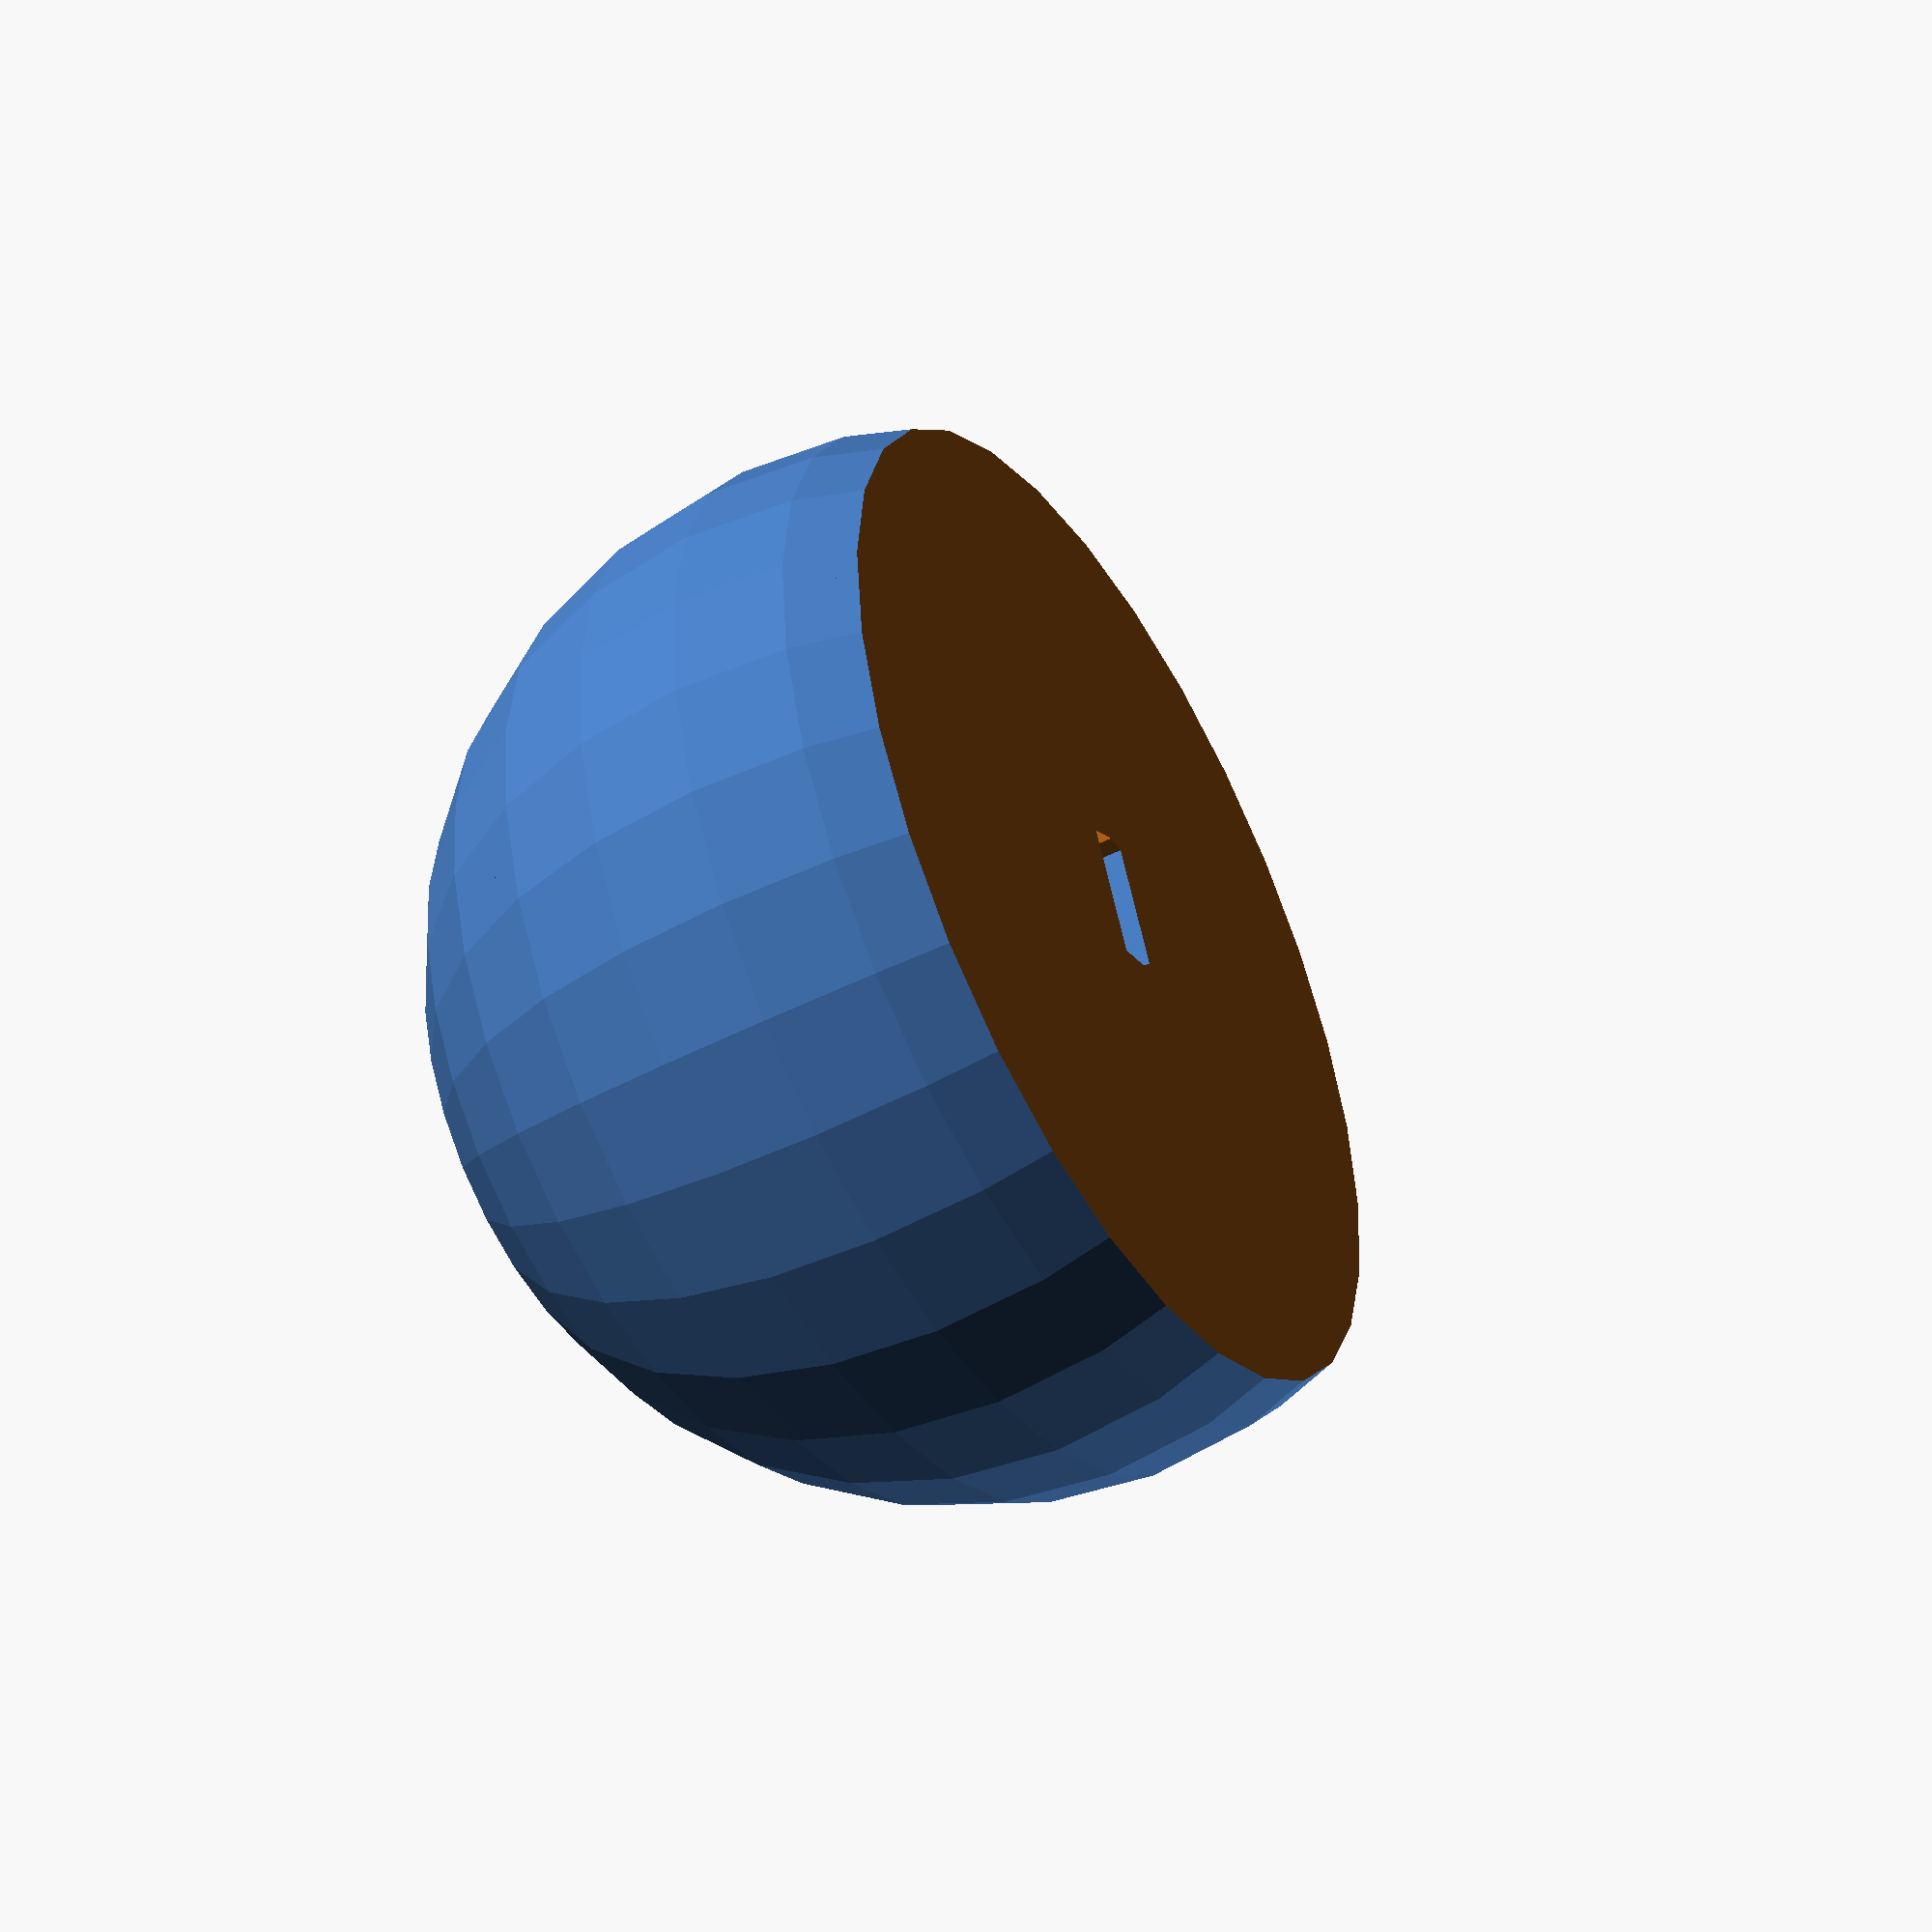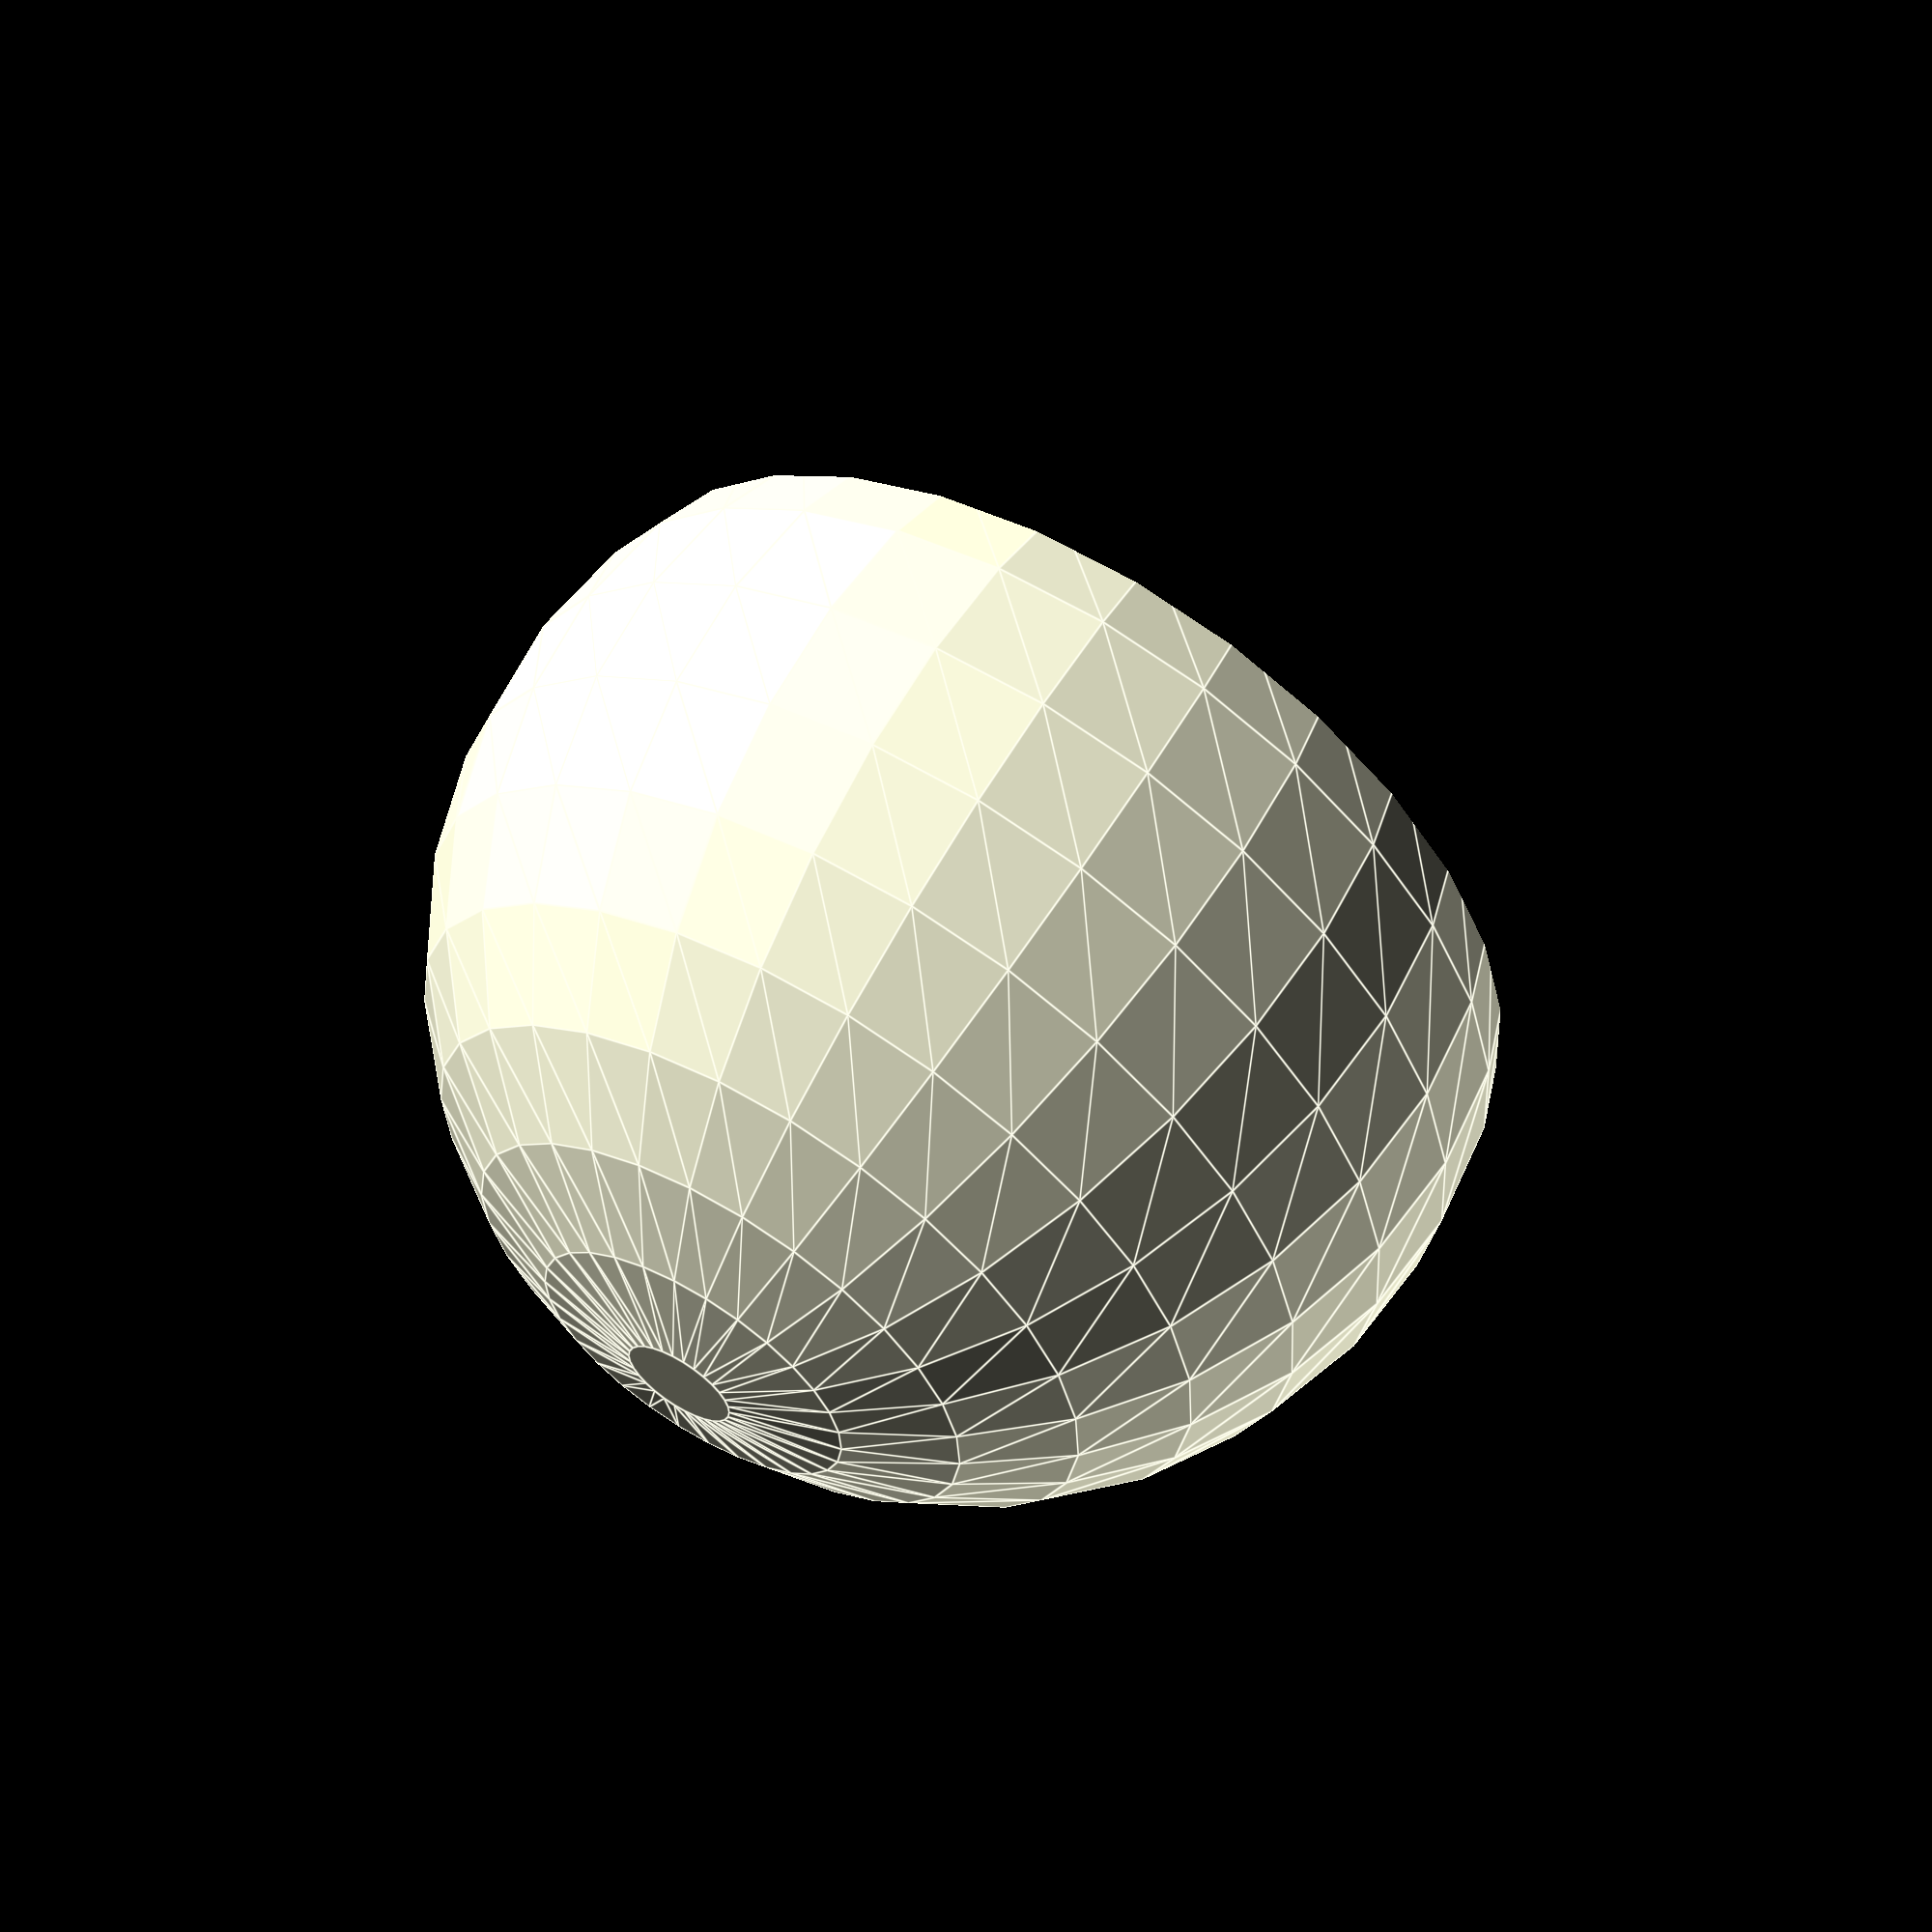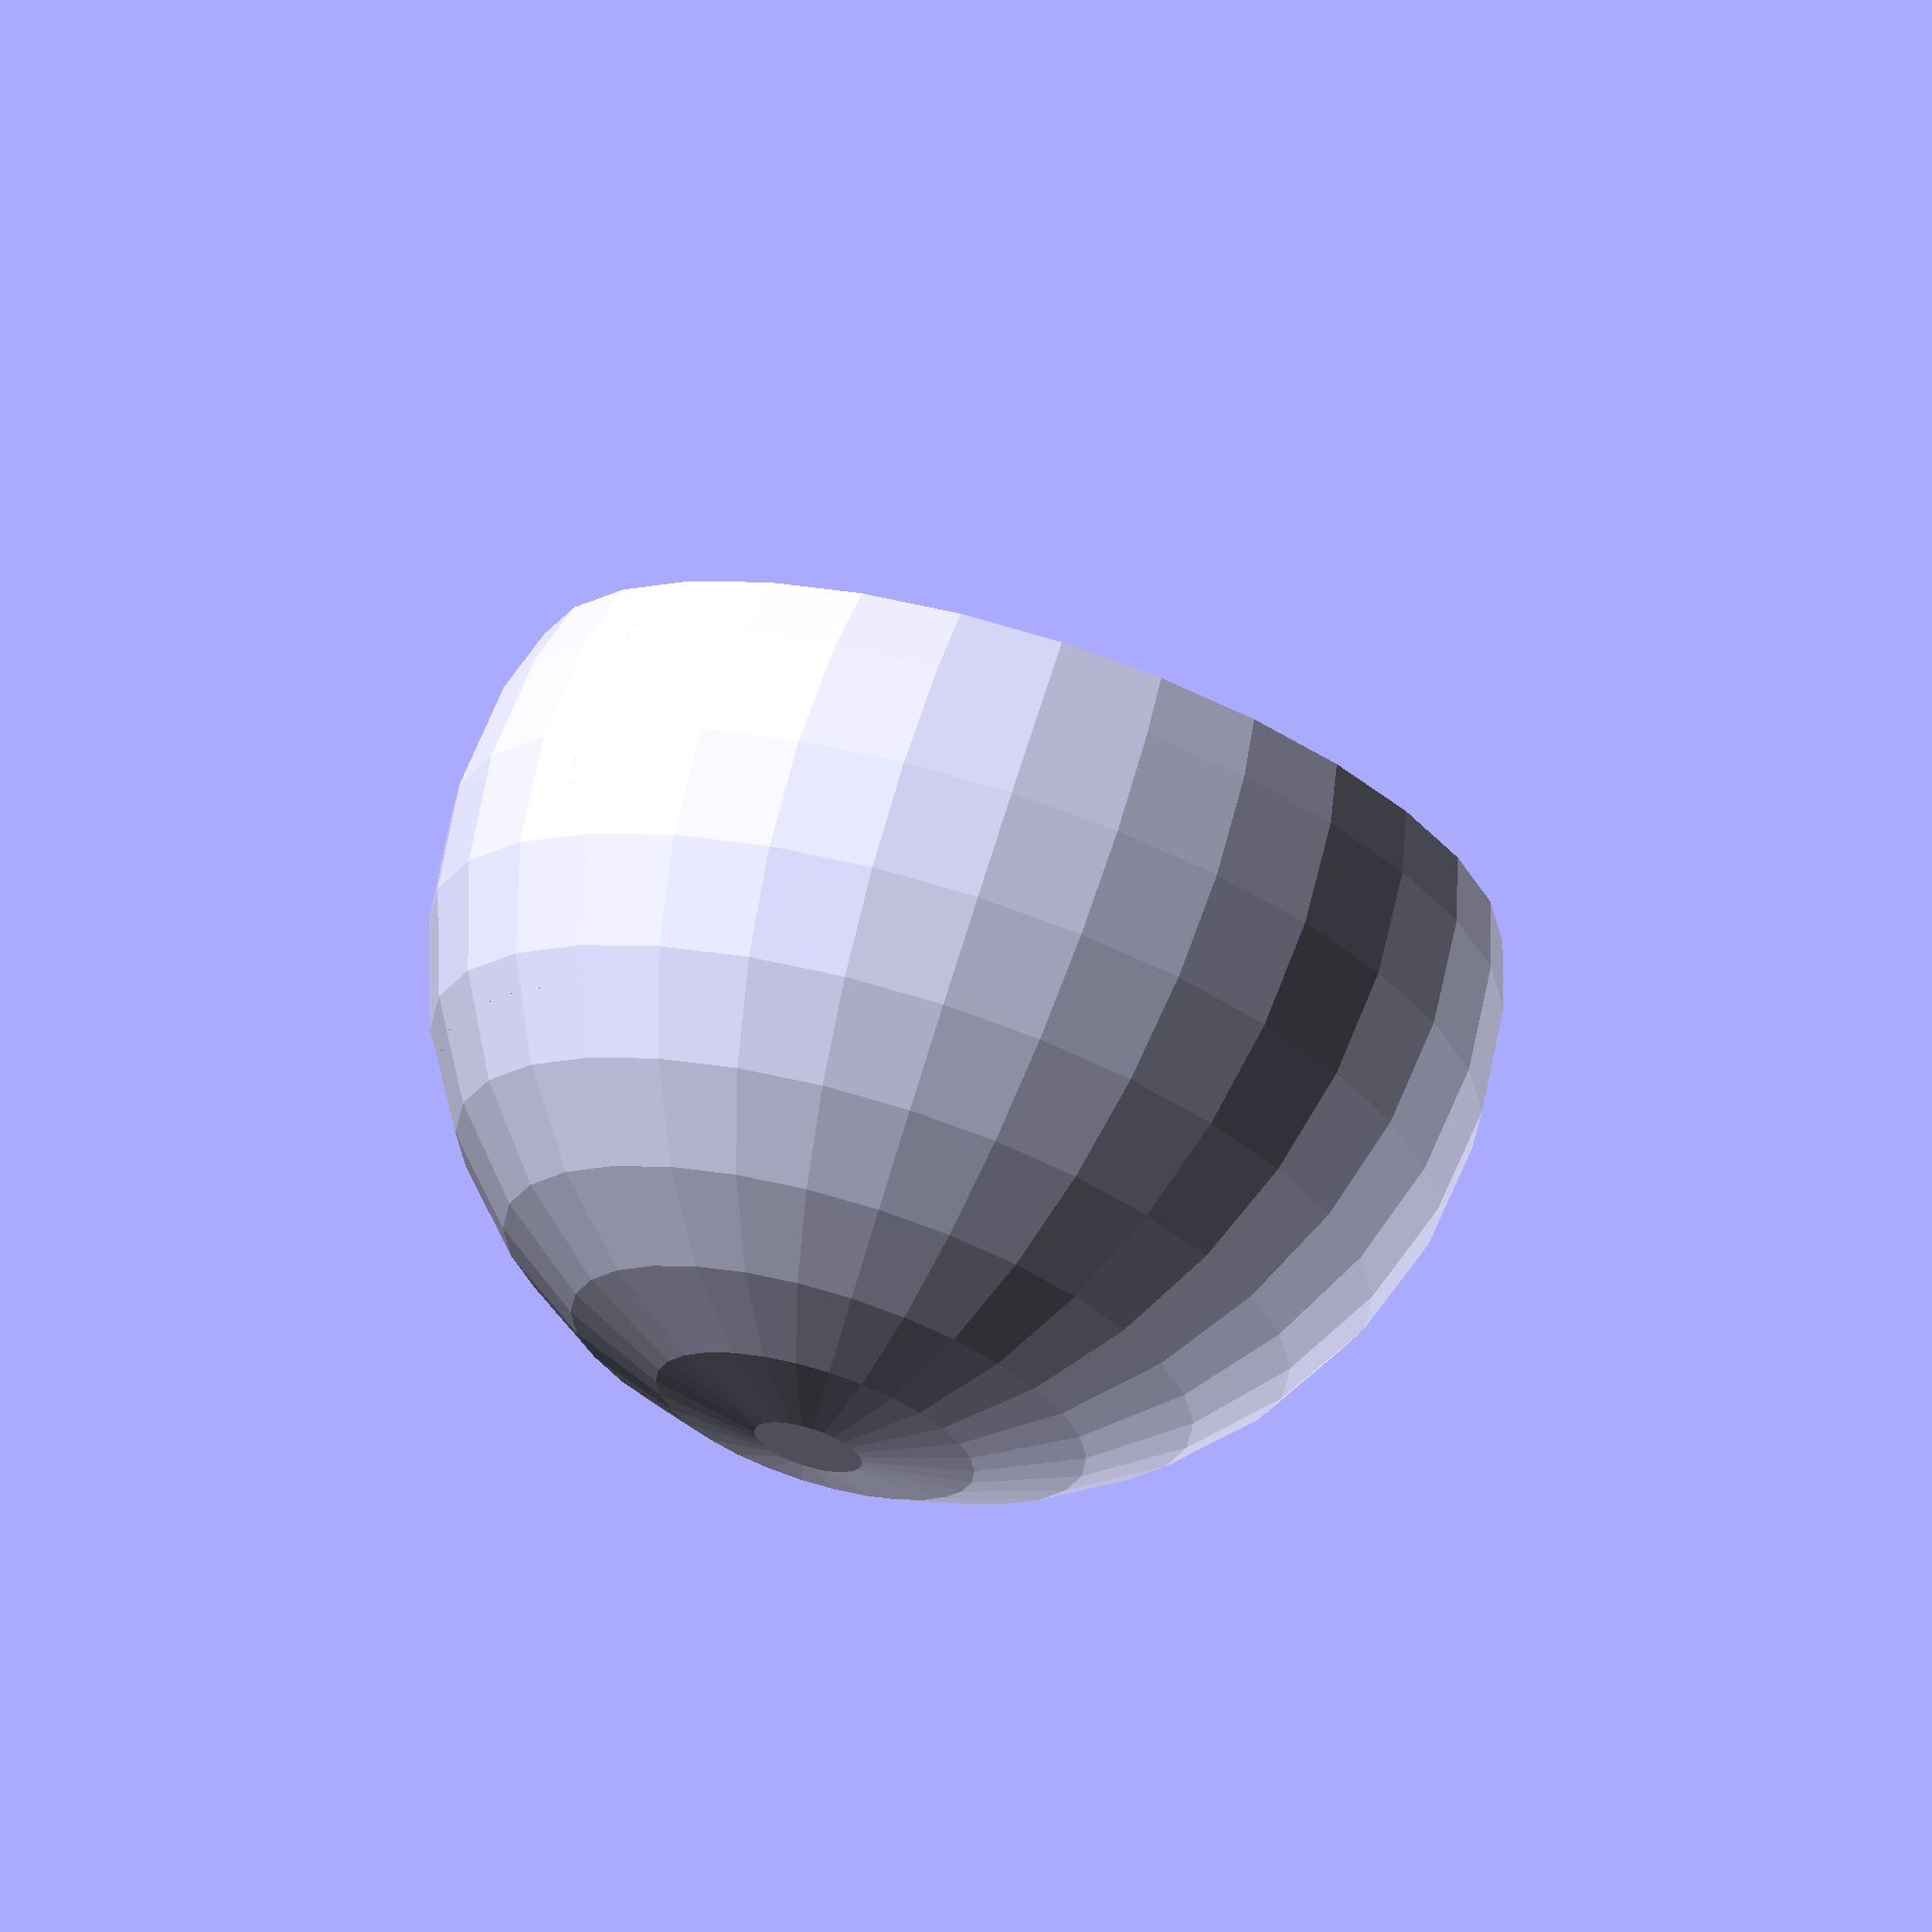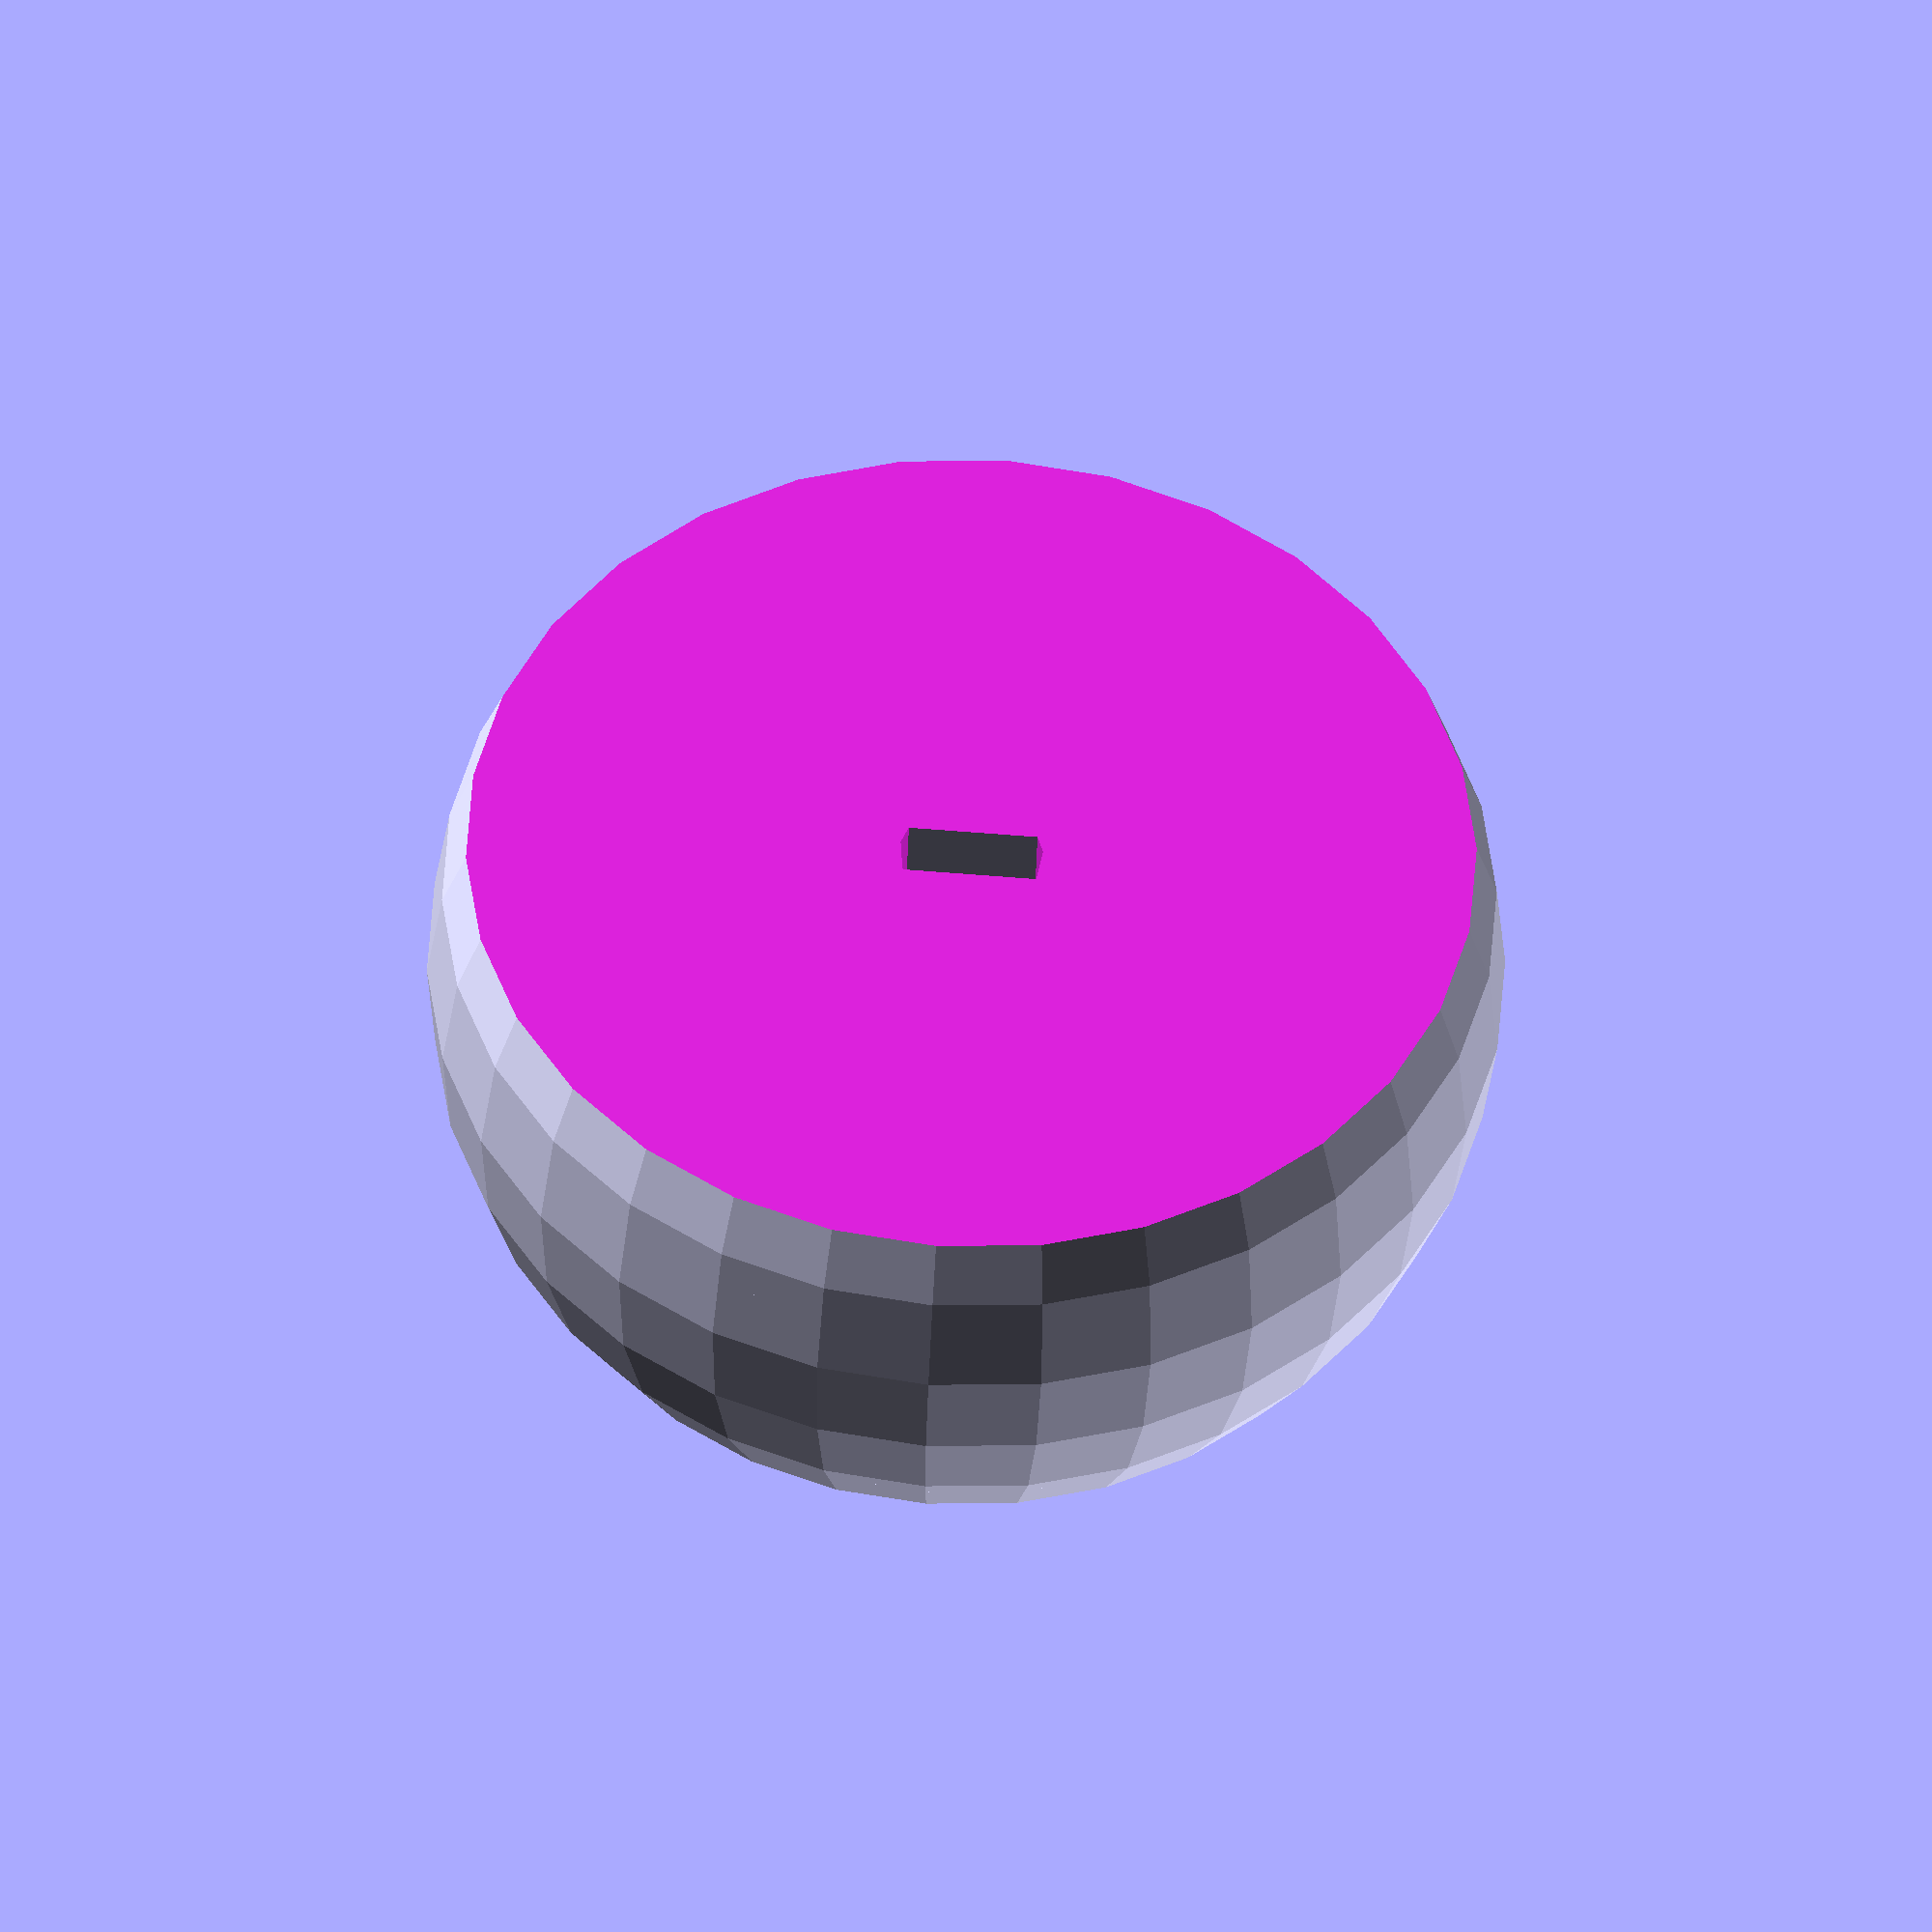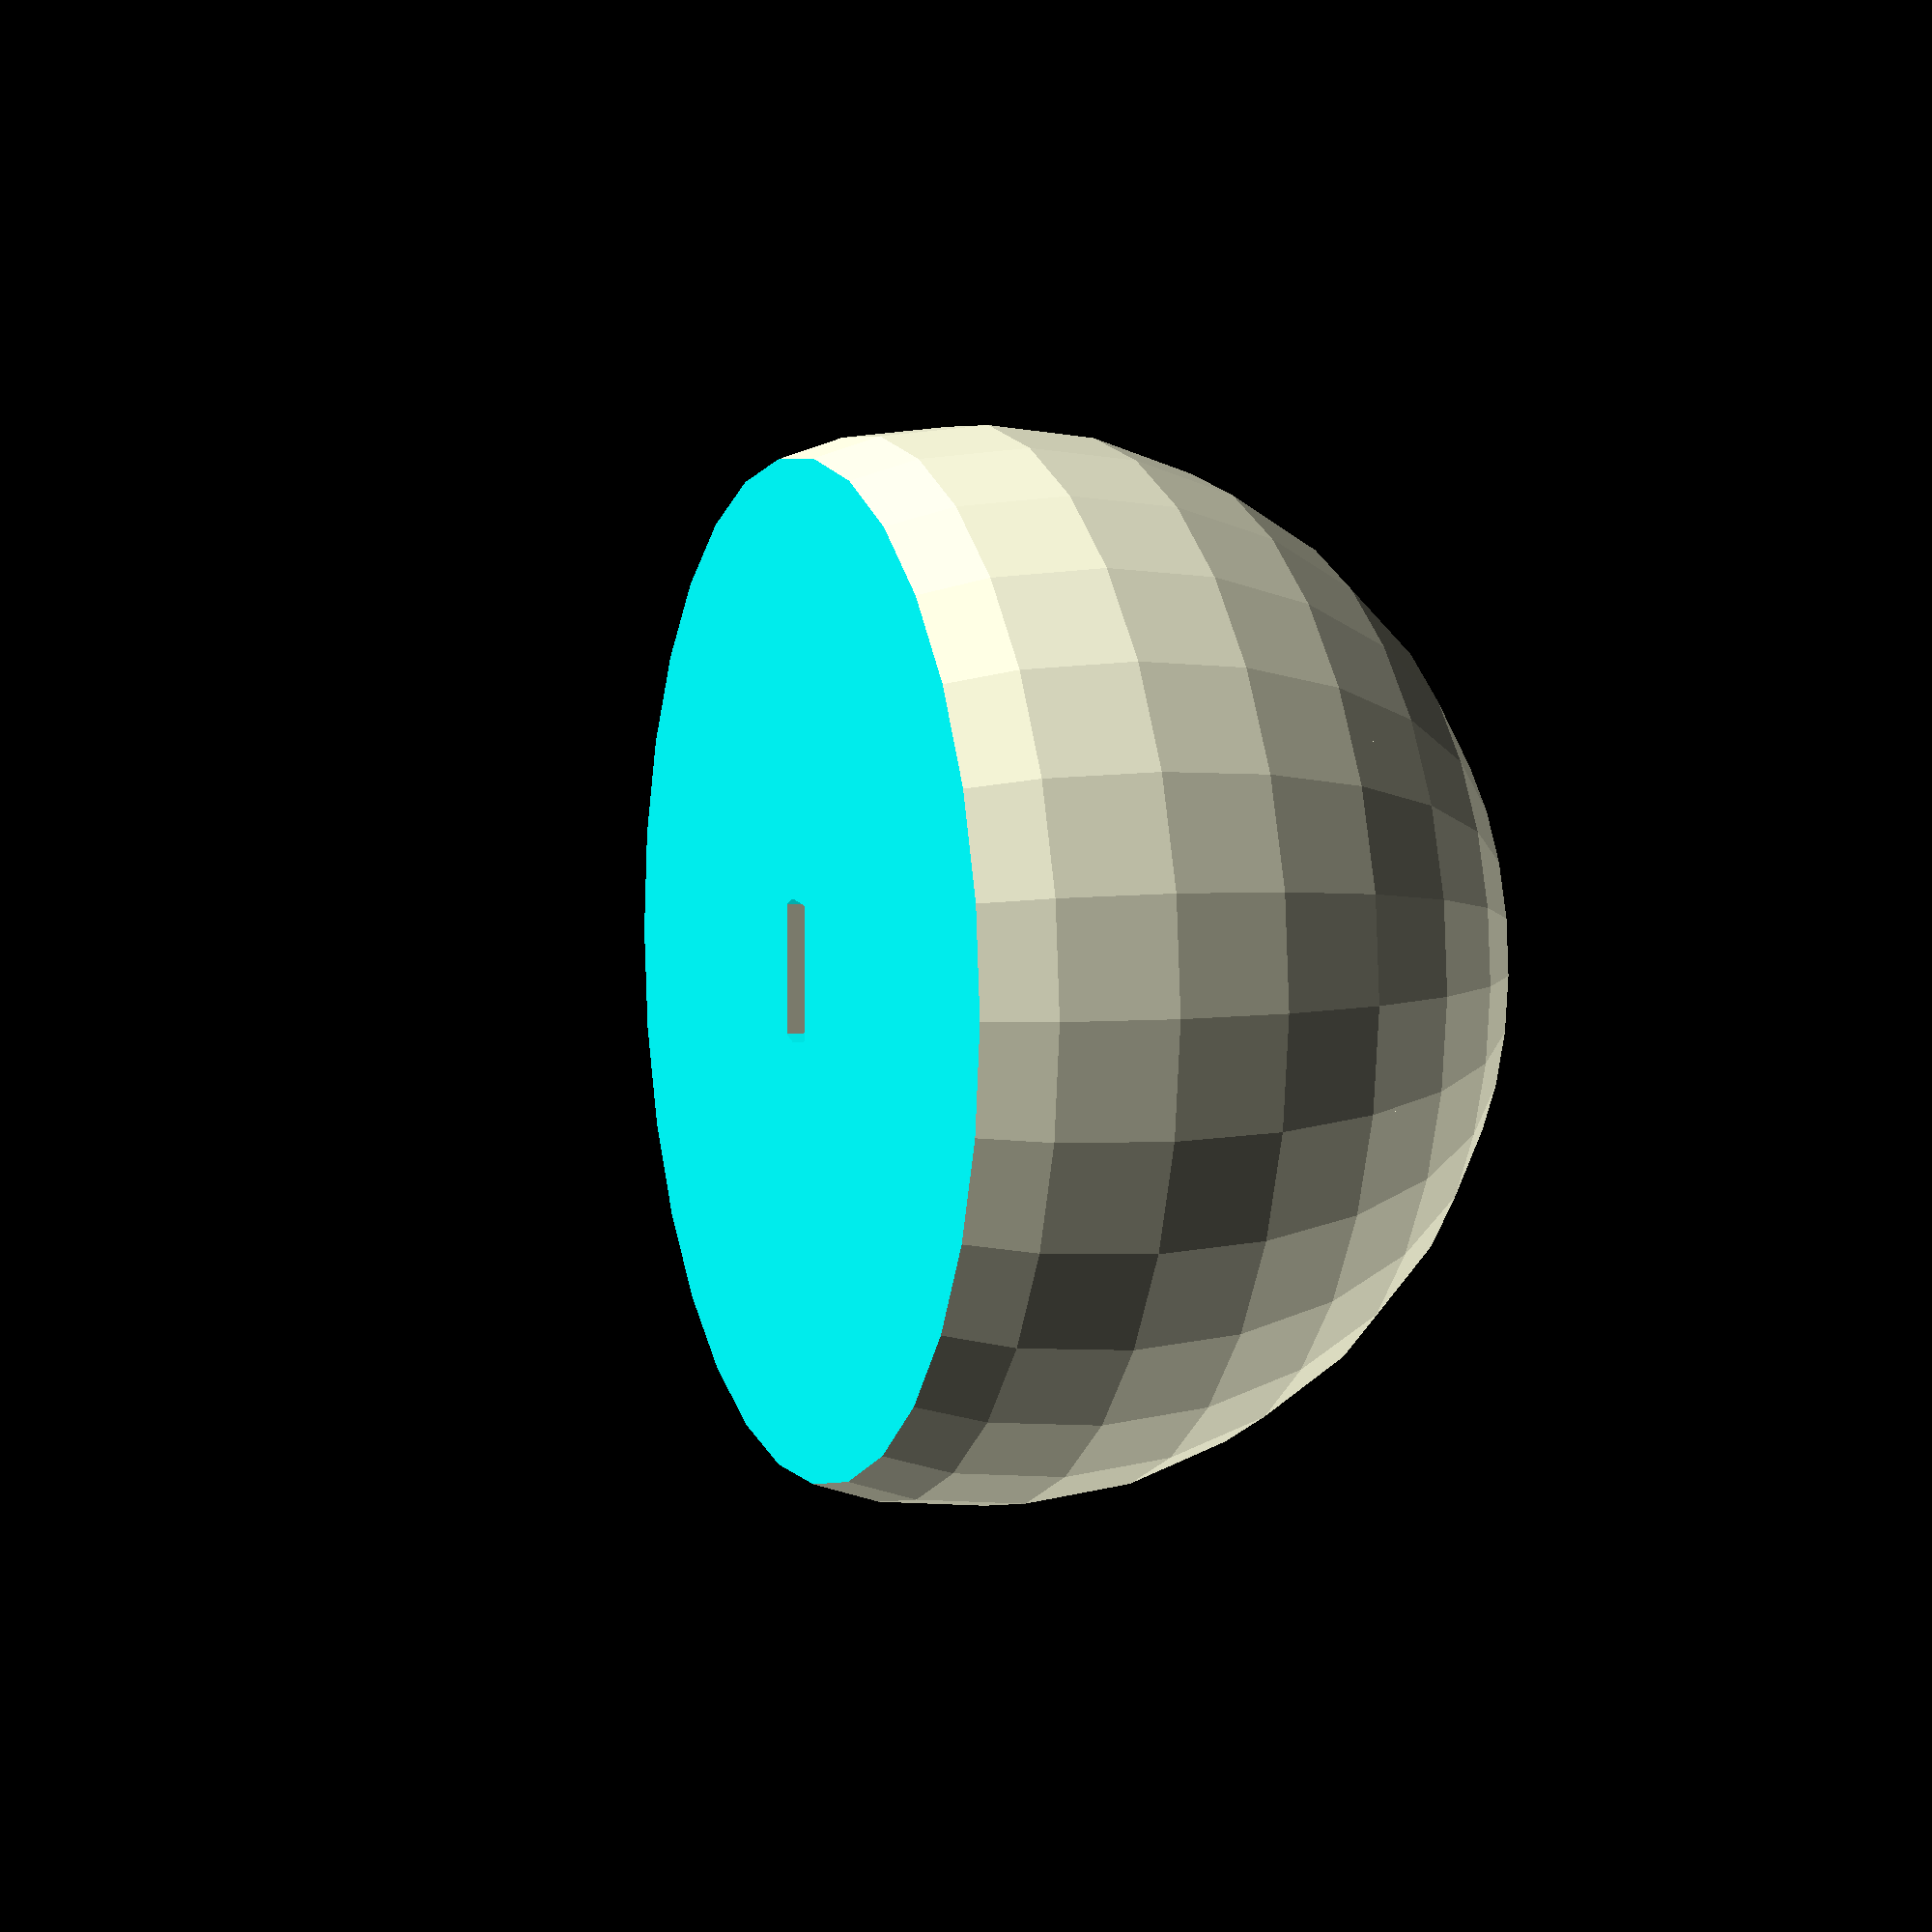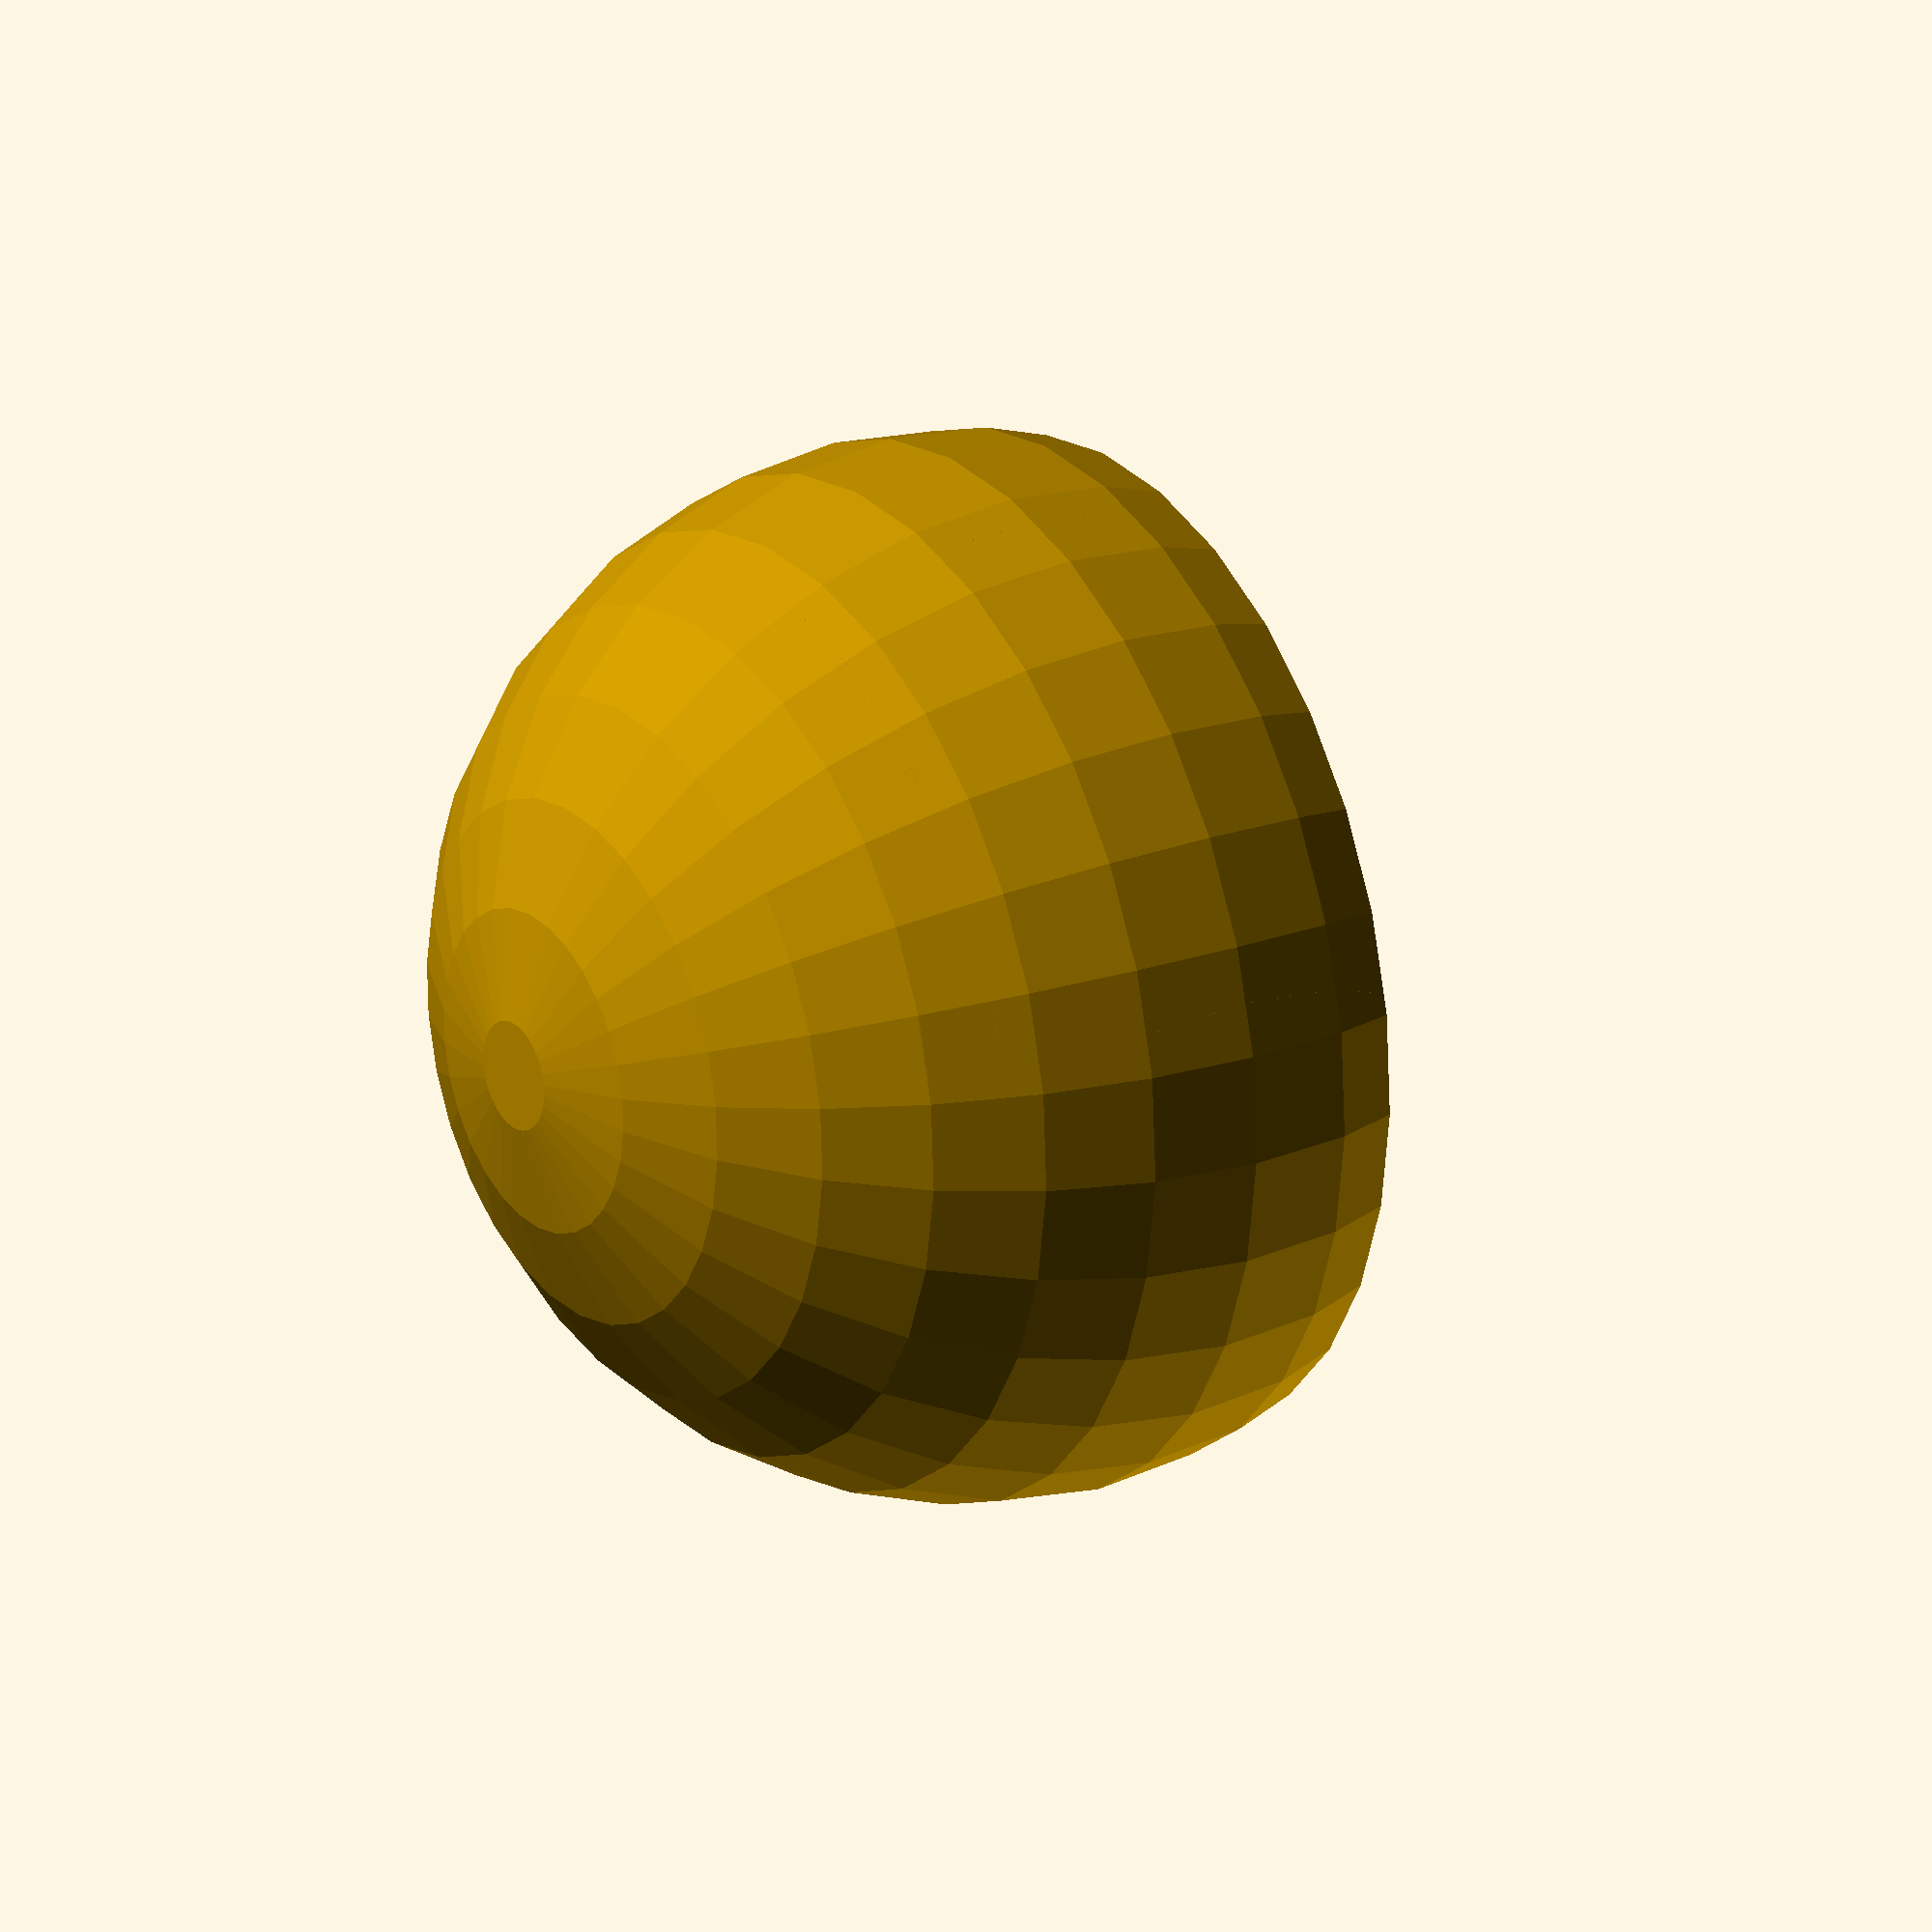
<openscad>
difference() {
sphere(30);
translate([-40,-40,-90]) cube(80);
    translate([0,0,-1]) {
difference() {
cylinder(h = 20, r = 4, center = true);
translate([1.5,-10,-15]) cube(30);  
  translate([-30 - 1.5,-10,-15]) cube(30);  
}
}
}


</openscad>
<views>
elev=47.0 azim=204.4 roll=120.4 proj=p view=solid
elev=120.6 azim=26.6 roll=149.4 proj=p view=edges
elev=110.3 azim=179.1 roll=162.9 proj=o view=solid
elev=38.8 azim=266.0 roll=178.3 proj=o view=wireframe
elev=175.1 azim=179.5 roll=290.9 proj=p view=solid
elev=157.7 azim=302.9 roll=122.6 proj=o view=solid
</views>
